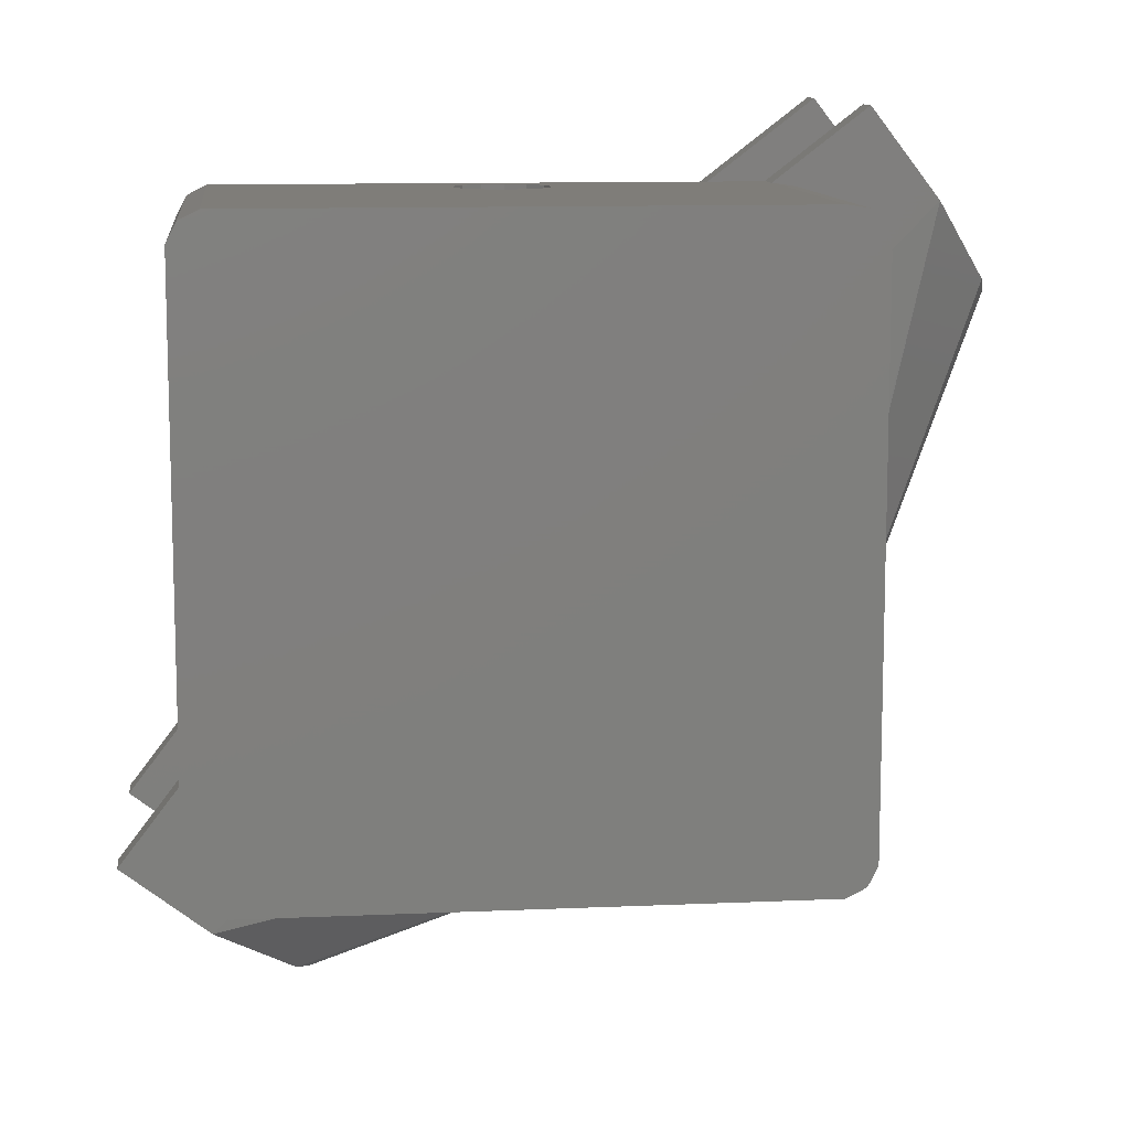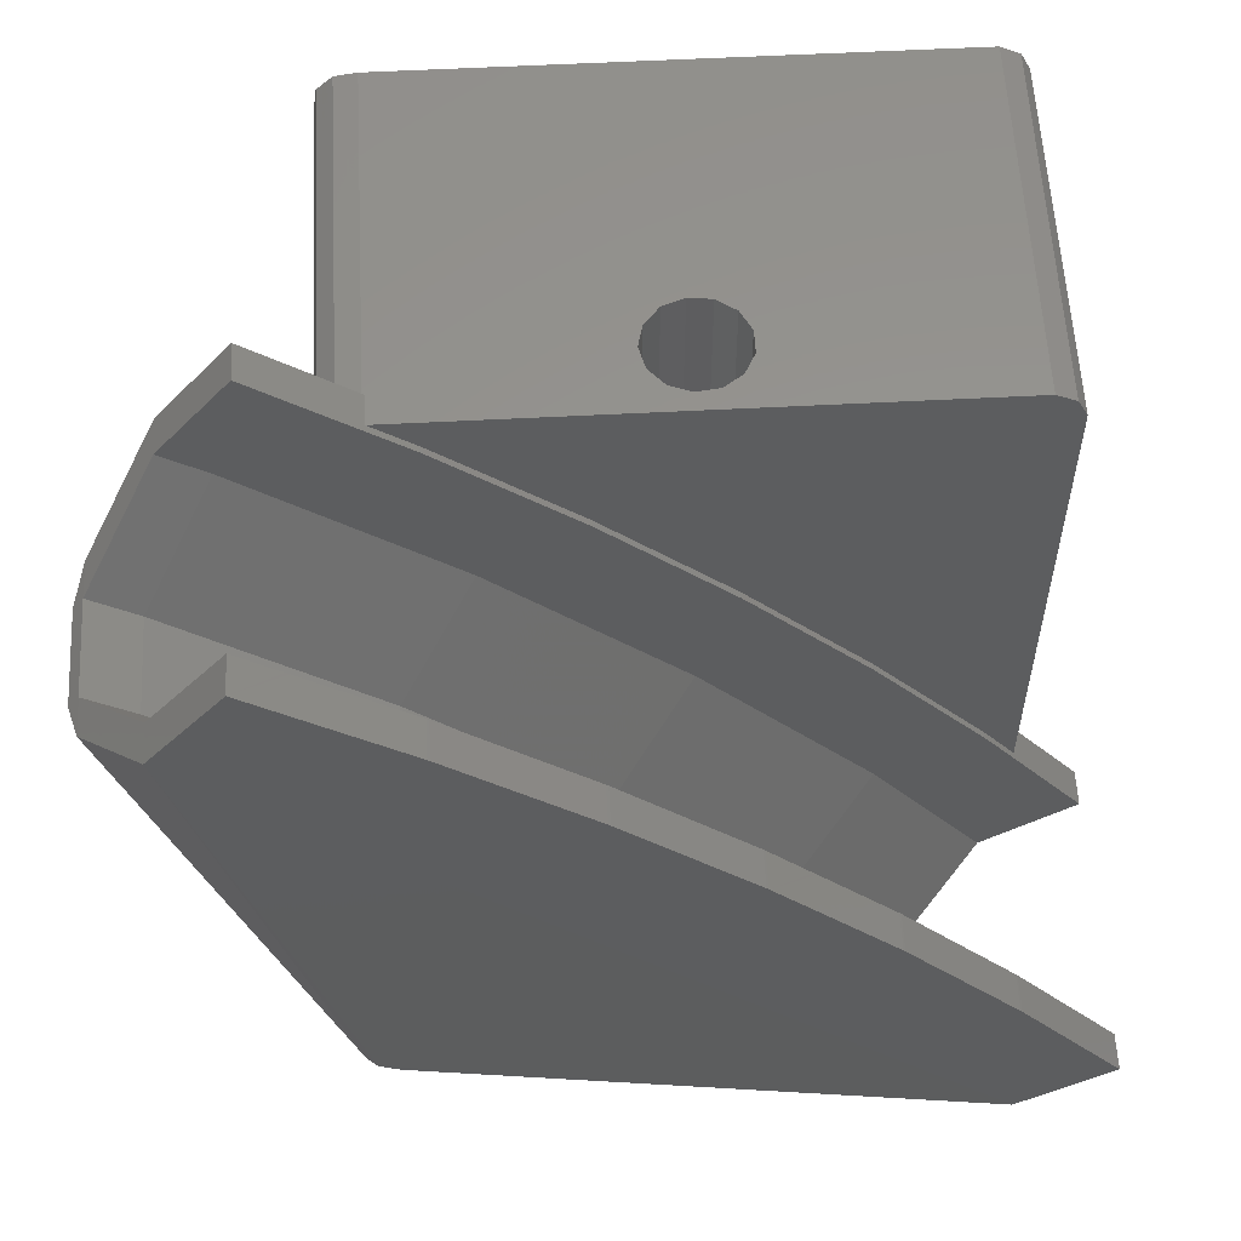
<metadata>
{"format":"stl","ext":"stl","renderer":"f3d","projection":"perspective","resolution":1024,"background":"white","views":[{"elev":10.9,"azim":-6.3,"up":"+Y"},{"elev":57.9,"azim":176.9,"up":"+Y"}]}
</metadata>
<code>
# stl→obj: 379 verts, 794 faces
v -223.6 175.1 13.28
v -223.6 175.1 41.8
v -223.6 175.3 13.28
v -223.6 193.7 30.82
v -223.6 193.7 30.91
v -223.6 195.8 27.76
v -223.6 175.3 10.8
v -223.6 194.3 29.11
v -223.6 194.3 29.03
v -223.6 194.4 28.97
v -223.6 221.1 10.8
v -223.6 197.6 27.3
v -223.6 195.9 27.74
v -223.6 199.4 27.74
v -223.6 198.6 35.18
v -223.6 221.1 41.8
v -223.6 199.5 27.76
v -223.6 201.6 30.82
v -223.6 200.9 29.03
v -223.6 201.4 32.63
v -223.6 201.4 32.72
v -223.6 200.3 34.29
v -223.6 196.7 35.18
v -223.6 195 34.29
v -223.6 194.9 34.22
v -223.6 193.9 32.72
v -220.9 178.8 10.8
v -190.1 211.3 10.8
v -221.1 223.6 10.8
v -178.9 220.8 10.8
v -222.8 222.8 10.8
v -178.8 220.9 10.8
v -175.3 223.6 10.8
v -201 200.9 10.8
v -190.3 211.1 10.8
v -200.9 201 10.8
v -211.1 190.3 10.8
v -211.3 190.1 10.8
v -220.8 178.9 10.8
v -222.8 222.8 41.8
v -223.5 174.2 13.28
v -223.3 173.3 41.8
v -223.3 173.3 13.28
v -221.1 223.6 41.8
v -222 172 41.8
v -220.2 171.7 41.8
v -171.7 220.2 41.8
v -174.2 171.7 41.8
v -171.7 174.2 41.8
v -172.5 172.5 41.8
v -175.1 223.6 41.8
v -172 222 41.8
v -173.3 223.3 41.8
v -216.3 171.7 13.28
v -220.2 171.7 13.28
v -212.6 171.7 13.28
v -200.6 171.7 18.95
v -201.5 171.7 17.26
v -211.6 171.7 13.28
v -201.5 171.7 15.34
v -199.7 171.7 12.98
v -200.6 171.7 13.65
v -201.4 171.7 17.52
v -199.1 171.7 20.04
v -197.2 171.7 20.27
v -195.4 171.7 19.59
v -194.1 171.7 18.16
v -176.2 171.7 12.37
v -193.7 171.7 16.58
v -193.6 171.7 16.3
v -194 171.7 14.72
v -194.1 171.7 14.44
v -195.4 171.7 13.01
v -195.7 171.7 12.88
v -174.2 171.7 12.3
v -171.7 176.2 12.37
v -171.7 174.2 12.3
v -171.7 193.7 30.82
v -171.7 196.7 35.18
v -171.7 211.6 13.28
v -171.7 197.6 27.3
v -171.7 213.6 13.28
v -171.7 200.9 29.03
v -171.7 214 13.28
v -171.7 218.6 13.28
v -171.7 220.2 13.28
v -171.7 193.7 31.11
v -171.7 193.9 32.72
v -171.7 194.8 34.05
v -171.7 195 34.29
v -171.7 198.6 35.18
v -171.7 200.3 34.29
v -171.7 201.4 32.72
v -171.7 201.6 30.82
v -171.7 201.4 32.43
v -171.7 199.5 27.76
v -171.7 199.2 27.69
v -171.7 196.1 27.69
v -171.7 195.8 27.76
v -171.7 194.6 28.83
v -171.7 194.3 29.03
v -171.7 194.2 29.3
v -223.2 173.1 13.28
v -222 172 13.28
v -172.5 172.5 -12.3
v -174.2 171.7 -12.3
v -172.3 222.4 13.28
v -173.3 223.3 13.28
v -172 222 13.28
v -171.7 174.2 -12.3
v -175.3 223.6 13.28
v -175.1 223.6 13.28
v -201.5 223.6 17.26
v -201.5 223.6 15.34
v -200.6 223.6 13.65
v -195.4 223.6 13.01
v -197.2 223.6 12.33
v -199.1 223.6 12.56
v -194.1 223.6 14.44
v -194.1 223.6 18.16
v -194.1 223.6 14.53
v -193.6 223.6 16.3
v -193.7 223.6 16.39
v -200.6 223.6 18.95
v -195.4 223.6 19.59
v -197.2 223.6 20.27
v -199.1 223.6 20.04
v -201.5 223.6 17.34
v -174.9 223.6 13.28
v -226.2 172 10.28
v -229.8 167.1 13.28
v -220.9 178.8 10.28
v -229.8 167.1 10.28
v -229.8 167.1 -13.28
v -226.7 164.7 -10.28
v -229.8 167.1 -10.28
v -213.8 154.9 3.763
v -215 155.8 6.763
v -215 155.8 3.802
v -215 155.7 3.763
v -215 155.7 0.8702
v -220.8 178.9 10.28
v -220 179.8 10.28
v -211.3 190.1 10.28
v -214.3 186.6 10.28
v -219.8 180.1 10.28
v -222.1 161.2 13.28
v -223 161.9 10.28
v -221.1 160.5 9.447
v -220.9 178.8 -10.28
v -220.8 178.9 -13.28
v -220.9 178.8 -13.28
v -220.8 178.9 -10.28
v -167.1 229.8 13.28
v -167.1 229.8 10.28
v -167.2 229.8 10.28
v -170.4 227.3 10.28
v -170.7 227.1 10.28
v -178.8 220.9 10.28
v -176.3 222.8 10.28
v -215 155.8 -6.929
v -222.1 161.2 -13.28
v -161.2 222.1 -13.28
v -199.5 166.4 12.83
v -161.2 222.1 13.28
v -196 167.1 12.77
v -199.4 166.1 12.82
v -196 166.9 12.75
v -222 161.1 10.28
v -226.5 171.5 -10.28
v -226.2 172 -10.28
v -190.1 211.3 10.28
v -188.4 212.7 10.28
v -178.9 220.8 10.28
v -182.1 218.1 10.28
v -188.1 212.9 10.28
v -211.1 190.3 -13.28
v -201 200.9 -10.28
v -200.9 201 -13.28
v -201 200.9 -13.28
v -200.9 201 -10.28
v -215 155.7 0.5946
v -213.8 154.9 -3.929
v -197.2 166.2 12.33
v -199.1 165.9 12.56
v -211.1 190.3 -10.28
v -209.3 192.1 -10.28
v -204.8 196.9 -10.28
v -204.6 197.1 -10.28
v -201.5 200.4 -10.28
v -201 200.9 10.28
v -200.9 201 10.28
v -161.8 222.8 -10.28
v -167.1 229.8 -13.28
v -161.2 222.1 -10.28
v -160.6 221.3 -9.636
v -155.8 215 -6.929
v -154.9 213.8 -3.929
v -163 194.6 0.9781
v -163.5 193.4 0.1045
v -163.5 193.4 -0.309
v -163.5 193.5 0.5
v -163.4 193.8 0.809
v -163.3 194 0.9154
v -163.2 194.2 0.9781
v -162.9 195 0.809
v -162.7 195.3 0.5
v -162.7 195.4 0.1045
v -162.7 195.4 -0.0449
v -162.7 195.4 -0.309
v -162.8 195.2 -0.5386
v -162.8 195.2 -0.6691
v -162.8 195 -0.7581
v -162.9 194.8 -0.9135
v -163.1 194.4 -1
v -163 194.5 -0.9682
v -163.3 194 -0.9135
v -163.4 193.6 -0.6691
v -196.1 205.6 10.28
v -190.3 211.1 10.28
v -177.1 222.2 -10.28
v -178.8 220.9 -13.28
v -178.8 220.9 -10.28
v -190.1 211.3 -10.28
v -188.4 212.7 -10.28
v -190.1 211.3 -13.28
v -188.1 212.9 -10.28
v -182.1 218.1 -10.28
v -178.9 220.8 -13.28
v -180.6 219.4 -10.28
v -178.9 220.8 -10.28
v -155.8 215 -0.9893
v -155.8 215 3.763
v -155.8 215 6.763
v -155.8 215 3.785
v -164.7 226.7 10.28
v -161.9 223 10.28
v -160.5 221.2 9.469
v -222.8 161.8 -10.28
v -221.3 160.6 -9.614
v -222 161.1 -10.28
v -195.4 162.7 -0.1596
v -195.4 162.7 0.1045
v -195.3 162.7 0.5
v -193.4 163.5 0.1045
v -195 162.9 0.809
v -194.6 163 0.9781
v -194.2 163.2 0.9781
v -193.9 163.3 0.8719
v -193.8 163.4 0.809
v -193.5 163.5 0.5
v -193.4 163.5 0.3516
v -193.4 163.5 -0.1537
v -193.4 163.5 -0.309
v -193.5 163.5 -0.444
v -193.6 163.4 -0.6691
v -194 163.3 -0.9135
v -194.2 163.2 -0.968
v -194.4 163.1 -1
v -194.7 163 -0.9452
v -194.8 162.9 -0.9135
v -195 162.8 -0.7581
v -195.2 162.8 -0.6691
v -195.3 162.7 -0.4394
v -195.4 162.7 -0.309
v -217.2 175.9 -13.28
v -176.3 222.8 -10.28
v -170.7 227.1 -10.28
v -170.4 227.3 -10.28
v -167.2 229.8 -10.28
v -167.1 229.8 -10.28
v -155.8 215 -3.95
v -215 155.7 -3.929
v -215 155.8 -3.967
v -220 179.8 -10.28
v -219.8 180.1 -10.28
v -214.3 186.6 -10.28
v -211.3 190.1 -13.28
v -212.7 188.5 -10.28
v -211.3 190.1 -10.28
v -161.2 222.1 10.28
v -154.9 213.8 3.763
v -155.8 215 -3.929
v -211.1 190.3 10.28
v -201.5 200.4 10.28
v -204.6 197.1 10.28
v -204.8 196.9 10.28
v -209.3 192.1 10.28
v -199.3 202.5 -10.28
v -190.3 211.1 -10.28
v -190.3 211.1 -13.28
v -196.1 205.6 -10.28
v -198.8 203 -10.28
v -212.4 173.9 -10.28
v -216.3 177.1 -10.28
v -197.8 190.4 -10.28
v -201.4 193.9 -10.28
v -164.8 219.5 -10.28
v -167.9 223.6 -10.28
v -181.9 205.6 -10.28
v -185.3 209.4 -10.28
v -216.3 177.1 10.28
v -212.4 173.9 10.28
v -197.8 190.4 10.28
v -201.4 193.9 10.28
v -185.3 209.4 10.28
v -181.9 205.6 10.28
v -164.8 219.5 10.28
v -167.9 223.6 10.28
v -205.7 168.4 3.923
v -205.6 168.2 3.763
v -205.6 168.2 -3.929
v -212.4 173.8 -10.22
v -203.5 195.7 10.28
v -203.3 195.5 -10.28
v -210.8 190.5 10.28
v -197.8 190.3 10.22
v -191.4 184.2 3.763
v -204 170 -0.2264
v -204.1 169.9 0.1045
v -204 170 -0.309
v -204 170 -0.3809
v -203.9 170.1 -0.6691
v -203.8 170.2 -0.718
v -203.7 170.4 -0.9135
v -203.6 170.4 -0.9308
v -203.4 170.7 -1
v -191.4 184.2 -3.929
v -203.1 171 -0.9135
v -203.3 170.7 -0.9827
v -203 171.1 0.809
v -202.7 171.4 0.1045
v -202.9 171.2 -0.6691
v -202.8 171.4 -0.3812
v -202.8 171.4 -0.309
v -202.8 171.4 -0.2261
v -202.8 171.3 0.4207
v -202.8 171.3 0.5
v -203.1 171.1 0.8429
v -203.3 170.8 0.9781
v -203.5 170.5 0.9781
v -203.8 170.2 0.809
v -204 170 0.5
v -191.6 184.3 -4.085
v -203.3 195.8 10.28
v -203.2 195.7 -10.28
v -186.7 210.9 -10.28
v -176.2 199.1 3.923
v -176 198.9 3.763
v -176 198.9 -3.929
v -181.9 205.5 -10.22
v -186.6 211 -10.28
v -168.2 224 10.28
v -178.8 220.8 10.28
v -164.8 219.5 10.22
v -159.5 212.4 3.763
v -171.4 202.7 -0.309
v -171.4 202.7 0.1045
v -171.2 202.9 -0.6691
v -170.9 203.1 -0.9135
v -170.6 203.3 -1
v -159.5 212.4 -3.929
v -170.6 203.4 -0.9826
v -170.5 203.5 0.9781
v -170.3 203.6 -0.9135
v -169.9 204 0.1045
v -170.1 203.8 -0.7183
v -170 203.8 -0.6691
v -170 203.8 -0.5966
v -169.9 203.9 -0.309
v -169.9 204 0.02125
v -170 203.9 0.5
v -170.2 203.7 0.809
v -170.8 203.2 0.9781
v -170.8 203.2 0.9441
v -171.1 203 0.809
v -171.3 202.8 0.5
v -159.6 212.6 -4.085
v -170.3 227.1 10.28
f 1 2 3
f 4 2 5
f 3 2 4
f 3 6 7
f 8 3 4
f 9 3 8
f 10 3 9
f 6 3 10
f 11 7 12
f 7 6 13
f 7 13 12
f 11 12 14
f 15 2 16
f 11 14 17
f 11 18 16
f 17 19 11
f 19 18 11
f 18 20 16
f 20 21 16
f 21 22 16
f 23 2 15
f 22 15 16
f 24 2 23
f 25 2 24
f 26 2 25
f 5 2 26
f 7 11 27
f 28 29 30
f 11 31 29
f 32 29 33
f 30 29 32
f 11 29 34
f 35 29 28
f 36 29 35
f 34 29 36
f 37 11 34
f 38 11 37
f 39 11 38
f 27 11 39
f 11 16 31
f 31 16 40
f 1 41 2
f 2 41 42
f 41 43 42
f 44 16 2
f 42 45 2
f 45 46 2
f 46 47 2
f 48 49 46
f 50 49 48
f 49 47 46
f 47 51 2
f 52 51 47
f 53 51 52
f 51 44 2
f 44 40 16
f 54 46 55
f 54 56 46
f 57 46 56
f 58 59 60
f 61 62 59
f 57 56 59
f 60 59 62
f 63 59 58
f 57 59 63
f 64 46 57
f 65 46 64
f 48 46 65
f 48 65 66
f 48 66 67
f 68 67 69
f 68 69 70
f 68 70 71
f 68 71 72
f 68 72 73
f 68 73 74
f 48 67 68
f 75 48 68
f 76 49 77
f 76 78 49
f 47 49 79
f 76 80 81
f 80 82 83
f 47 84 85
f 86 47 85
f 87 49 78
f 88 49 87
f 89 49 88
f 90 49 89
f 47 79 91
f 79 49 90
f 47 91 92
f 47 92 93
f 47 94 84
f 94 82 84
f 95 47 93
f 94 47 95
f 83 82 94
f 80 96 97
f 96 80 83
f 80 97 81
f 76 81 98
f 76 98 99
f 76 99 100
f 76 100 101
f 76 101 102
f 76 102 78
f 43 103 42
f 103 45 42
f 104 45 103
f 105 75 106
f 105 50 75
f 50 48 75
f 53 107 108
f 53 52 107
f 52 109 107
f 47 86 109
f 52 47 109
f 31 40 29
f 29 40 44
f 55 45 104
f 55 46 45
f 77 50 105
f 110 77 105
f 77 49 50
f 111 51 112
f 111 51 111
f 29 113 114
f 29 114 115
f 116 33 117
f 29 115 118
f 119 111 33
f 29 118 117
f 29 117 33
f 119 33 116
f 51 111 120
f 111 119 121
f 111 121 122
f 111 122 123
f 111 123 120
f 124 29 44
f 51 120 125
f 51 126 44
f 125 126 51
f 126 127 44
f 127 124 44
f 29 124 128
f 29 128 113
f 112 51 129
f 129 51 53
f 108 53 108
f 129 53 108
f 130 131 3
f 130 3 7
f 7 27 132
f 133 131 130
f 130 7 132
f 134 135 136
f 134 136 136
f 137 138 139
f 140 141 137
f 140 137 139
f 142 39 143
f 144 145 38
f 39 38 145
f 39 146 143
f 39 145 146
f 147 54 55
f 147 104 131
f 55 104 147
f 104 103 131
f 133 131 133
f 148 131 133
f 138 149 139
f 150 151 152
f 150 153 151
f 112 154 111
f 112 129 154
f 154 155 156
f 154 156 157
f 157 158 154
f 111 154 158
f 111 158 33
f 159 32 160
f 33 160 32
f 160 33 158
f 106 161 162
f 154 129 108
f 152 151 134
f 163 105 162
f 164 59 147
f 164 61 59
f 80 76 165
f 74 166 68
f 164 147 167
f 68 166 168
f 75 68 168
f 148 147 131
f 148 169 147
f 169 149 147
f 149 138 147
f 136 170 134
f 134 170 171
f 171 152 134
f 171 150 152
f 43 41 131
f 103 43 131
f 172 28 173
f 174 175 30
f 28 30 175
f 28 176 173
f 28 175 176
f 151 177 134
f 56 147 59
f 82 80 165
f 163 110 105
f 178 179 180
f 178 181 179
f 182 137 141
f 182 183 137
f 105 106 162
f 138 167 147
f 138 75 184
f 138 184 185
f 184 75 168
f 138 185 167
f 75 138 137
f 186 187 177
f 187 188 177
f 188 180 177
f 189 180 188
f 190 180 189
f 190 178 180
f 132 27 142
f 142 27 39
f 191 34 192
f 192 34 36
f 193 163 194
f 193 195 163
f 195 196 163
f 196 197 163
f 198 77 199
f 200 77 110
f 200 110 201
f 202 77 200
f 203 77 202
f 204 77 203
f 205 77 204
f 198 199 206
f 199 77 205
f 198 206 207
f 198 207 208
f 198 208 209
f 198 209 210
f 198 210 211
f 198 211 212
f 198 212 213
f 198 213 214
f 198 215 110
f 214 216 198
f 216 215 198
f 215 217 110
f 217 218 110
f 218 201 110
f 219 36 35
f 219 35 220
f 192 36 219
f 221 222 223
f 224 225 226
f 226 225 227
f 227 228 226
f 228 229 226
f 228 230 229
f 231 229 230
f 198 232 233
f 198 233 234
f 233 235 234
f 236 154 237
f 235 238 234
f 162 239 134
f 162 161 240
f 162 240 241
f 162 241 239
f 183 161 106
f 242 243 183
f 243 244 183
f 106 75 245
f 244 246 183
f 247 75 183
f 247 183 246
f 248 75 247
f 249 75 248
f 75 250 251
f 250 75 249
f 75 251 252
f 75 252 245
f 106 245 253
f 106 253 254
f 106 254 255
f 106 255 256
f 106 256 257
f 106 257 258
f 106 258 259
f 106 259 183
f 259 260 183
f 260 261 183
f 261 262 183
f 262 263 183
f 263 264 183
f 264 265 183
f 265 242 183
f 75 137 183
f 180 179 177
f 177 179 266
f 174 30 174
f 174 30 32
f 174 32 159
f 154 111 111
f 1 3 131
f 41 1 131
f 54 147 56
f 163 197 110
f 155 155 154
f 236 155 154
f 220 35 172
f 172 35 28
f 194 163 222
f 267 268 222
f 222 221 267
f 222 268 194
f 269 270 194
f 268 269 194
f 270 271 194
f 231 223 229
f 229 223 222
f 229 222 226
f 271 271 194
f 271 193 194
f 197 196 272
f 183 273 274
f 161 183 274
f 183 182 273
f 135 134 239
f 274 240 161
f 153 275 151
f 151 275 276
f 276 277 151
f 277 278 151
f 277 279 278
f 179 163 266
f 280 177 278
f 280 186 177
f 280 278 279
f 222 163 179
f 278 177 151
f 109 154 107
f 109 165 154
f 165 109 86
f 85 165 86
f 108 154 108
f 108 107 154
f 165 237 154
f 165 234 238
f 165 238 281
f 165 281 237
f 234 77 282
f 272 198 197
f 272 283 198
f 283 232 198
f 198 110 197
f 165 77 234
f 76 77 165
f 266 163 162
f 266 162 134
f 144 38 284
f 284 38 37
f 284 37 284
f 285 34 191
f 34 285 286
f 286 287 34
f 37 34 287
f 37 287 288
f 37 288 284
f 289 179 181
f 290 224 291
f 291 224 226
f 84 82 165
f 85 84 165
f 282 77 198
f 198 234 282
f 226 222 179
f 177 266 134
f 292 290 291
f 179 289 293
f 179 293 292
f 179 292 291
f 291 226 179
f 171 135 239
f 241 294 239
f 171 294 295
f 187 296 297
f 195 193 298
f 267 298 299
f 193 299 298
f 292 300 301
f 271 299 193
f 270 299 271
f 269 299 270
f 228 300 298
f 268 267 299
f 267 228 298
f 228 301 300
f 227 301 228
f 292 296 300
f 225 224 301
f 224 290 301
f 290 292 301
f 292 190 296
f 190 297 296
f 189 297 190
f 277 294 296
f 188 187 297
f 187 277 296
f 277 295 294
f 276 295 277
f 171 239 294
f 275 153 295
f 153 150 295
f 150 171 295
f 171 136 135
f 171 170 136
f 132 302 130
f 132 142 302
f 142 143 302
f 302 146 145
f 302 145 303
f 145 288 304
f 288 287 305
f 305 286 285
f 305 285 304
f 285 219 304
f 219 220 306
f 220 172 306
f 172 173 306
f 306 176 175
f 306 175 307
f 175 160 308
f 160 158 309
f 304 288 305
f 309 157 236
f 157 156 236
f 156 155 236
f 309 236 237
f 309 308 160
f 309 237 308
f 237 281 308
f 306 307 219
f 304 219 307
f 308 307 175
f 302 303 130
f 304 303 145
f 303 148 130
f 303 169 148
f 130 148 133
f 310 149 303
f 310 311 139
f 311 140 139
f 310 139 149
f 303 149 169
f 312 182 311
f 312 273 182
f 311 182 141
f 311 141 140
f 312 240 274
f 273 312 274
f 312 313 240
f 313 241 240
f 294 241 313
f 287 314 305
f 297 315 188
f 316 288 145
f 317 303 304
f 317 310 303
f 318 310 317
f 318 311 310
f 319 312 320
f 321 312 319
f 322 312 321
f 323 312 322
f 324 312 323
f 325 312 324
f 326 312 325
f 327 312 326
f 328 312 329
f 312 327 330
f 331 311 318
f 312 330 329
f 328 332 318
f 329 333 328
f 333 334 328
f 334 335 328
f 335 336 328
f 336 332 328
f 332 337 318
f 337 338 318
f 339 311 331
f 338 331 318
f 340 311 339
f 341 311 340
f 342 311 341
f 343 311 342
f 320 311 343
f 312 311 320
f 344 312 328
f 344 313 312
f 296 313 344
f 296 294 313
f 305 345 286
f 297 189 346
f 347 225 301
f 292 293 190
f 348 317 307
f 348 349 318
f 348 318 317
f 307 317 304
f 350 318 349
f 350 328 318
f 350 344 328
f 350 351 344
f 351 296 344
f 300 296 351
f 352 301 227
f 353 158 158
f 309 158 353
f 354 160 175
f 355 307 308
f 355 348 307
f 356 348 355
f 356 349 348
f 357 350 358
f 359 350 357
f 360 350 359
f 361 350 360
f 362 350 361
f 362 361 363
f 364 349 356
f 362 363 365
f 362 366 356
f 365 367 362
f 367 368 362
f 368 369 362
f 369 370 362
f 370 371 362
f 371 366 362
f 366 372 356
f 372 373 356
f 374 349 364
f 373 364 356
f 375 349 374
f 376 349 375
f 377 349 376
f 358 349 377
f 350 349 358
f 378 350 362
f 378 351 350
f 298 351 378
f 298 300 351
f 309 353 157
f 157 353 379
f 238 355 281
f 238 235 356
f 235 233 356
f 238 356 355
f 281 355 308
f 232 356 233
f 232 283 362
f 232 362 356
f 272 378 362
f 283 272 362
f 272 196 378
f 196 298 378
f 195 298 196
f 248 247 340
f 340 247 341
f 250 249 331
f 331 249 339
f 247 246 341
f 341 246 342
f 244 243 343
f 343 243 320
f 264 322 265
f 265 322 321
f 251 250 338
f 338 250 331
f 249 248 339
f 339 248 340
f 327 260 259
f 327 326 260
f 333 257 256
f 333 329 257
f 326 261 260
f 326 325 261
f 246 244 342
f 342 244 343
f 325 262 261
f 325 324 262
f 335 255 254
f 335 334 255
f 324 263 262
f 324 323 263
f 242 319 243
f 243 319 320
f 265 321 242
f 242 321 319
f 336 254 253
f 336 335 254
f 252 332 245
f 252 337 332
f 330 259 258
f 330 327 259
f 329 258 257
f 329 330 258
f 334 256 255
f 334 333 256
f 263 323 264
f 264 323 322
f 251 337 252
f 251 338 337
f 332 253 245
f 332 336 253
f 199 374 364
f 199 205 374
f 203 377 376
f 203 202 377
f 205 375 374
f 205 204 375
f 361 215 216
f 363 361 216
f 210 369 211
f 210 370 369
f 211 368 212
f 211 369 368
f 360 217 215
f 361 360 215
f 358 200 201
f 357 358 201
f 208 372 366
f 208 207 372
f 208 371 209
f 208 366 371
f 367 213 212
f 368 367 212
f 358 377 202
f 200 358 202
f 204 376 375
f 204 203 376
f 209 370 210
f 209 371 370
f 207 373 372
f 207 206 373
f 206 364 373
f 206 199 364
f 363 216 214
f 365 363 214
f 359 218 217
f 360 359 217
f 357 201 218
f 359 357 218
f 365 214 213
f 367 365 213
f 87 78 5
f 5 78 4
f 89 26 25
f 89 88 26
f 102 4 78
f 102 8 4
f 88 87 26
f 26 87 5
f 91 79 15
f 15 79 23
f 10 101 100
f 10 9 101
f 79 90 23
f 23 90 24
f 92 91 22
f 22 91 15
f 93 20 95
f 93 21 20
f 12 81 97
f 14 12 97
f 12 98 81
f 12 13 98
f 101 8 102
f 101 9 8
f 90 25 24
f 90 89 25
f 95 18 94
f 95 20 18
f 22 21 93
f 92 22 93
f 18 83 94
f 18 19 83
f 19 96 83
f 19 17 96
f 14 97 96
f 17 14 96
f 13 99 98
f 13 6 99
f 6 100 99
f 6 10 100
f 60 114 113
f 58 60 113
f 114 62 115
f 114 60 62
f 70 122 71
f 71 122 121
f 58 113 128
f 63 58 128
f 125 66 126
f 126 66 65
f 184 168 166
f 74 73 116
f 74 184 166
f 116 117 74
f 117 184 74
f 121 72 71
f 121 119 72
f 127 64 124
f 124 64 57
f 63 124 57
f 63 128 124
f 126 65 127
f 127 65 64
f 122 70 123
f 123 70 69
f 119 73 72
f 119 116 73
f 118 184 117
f 118 185 184
f 185 61 164
f 167 185 164
f 185 118 61
f 118 115 61
f 115 62 61
f 123 69 120
f 120 69 67
f 120 67 125
f 125 67 66
f 353 353 309
f 170 136 170
f 170 136 136
f 133 130 133
f 379 158 157
f 157 158 158
f 155 155 156
f 160 354 159
f 159 354 174
f 353 353 379
f 379 353 158
f 289 293 293
f 289 190 293
f 181 190 289
f 178 190 181
f 230 267 221
f 223 231 221
f 231 230 221
f 230 228 267
f 188 315 346
f 189 188 346
f 279 187 186
f 280 279 186
f 279 277 187
f 295 276 275
f 170 171 170
f 284 316 144
f 284 284 316
f 144 316 145
f 314 345 305
f 299 269 268
f 271 270 271
f 227 347 352
f 227 225 347
f 292 293 293
f 297 346 315
f 301 352 347
f 143 146 302
f 345 314 286
f 286 314 287
f 192 285 191
f 192 219 285
f 173 176 306
f 284 288 316
f 174 354 174
f 174 354 175

</code>
